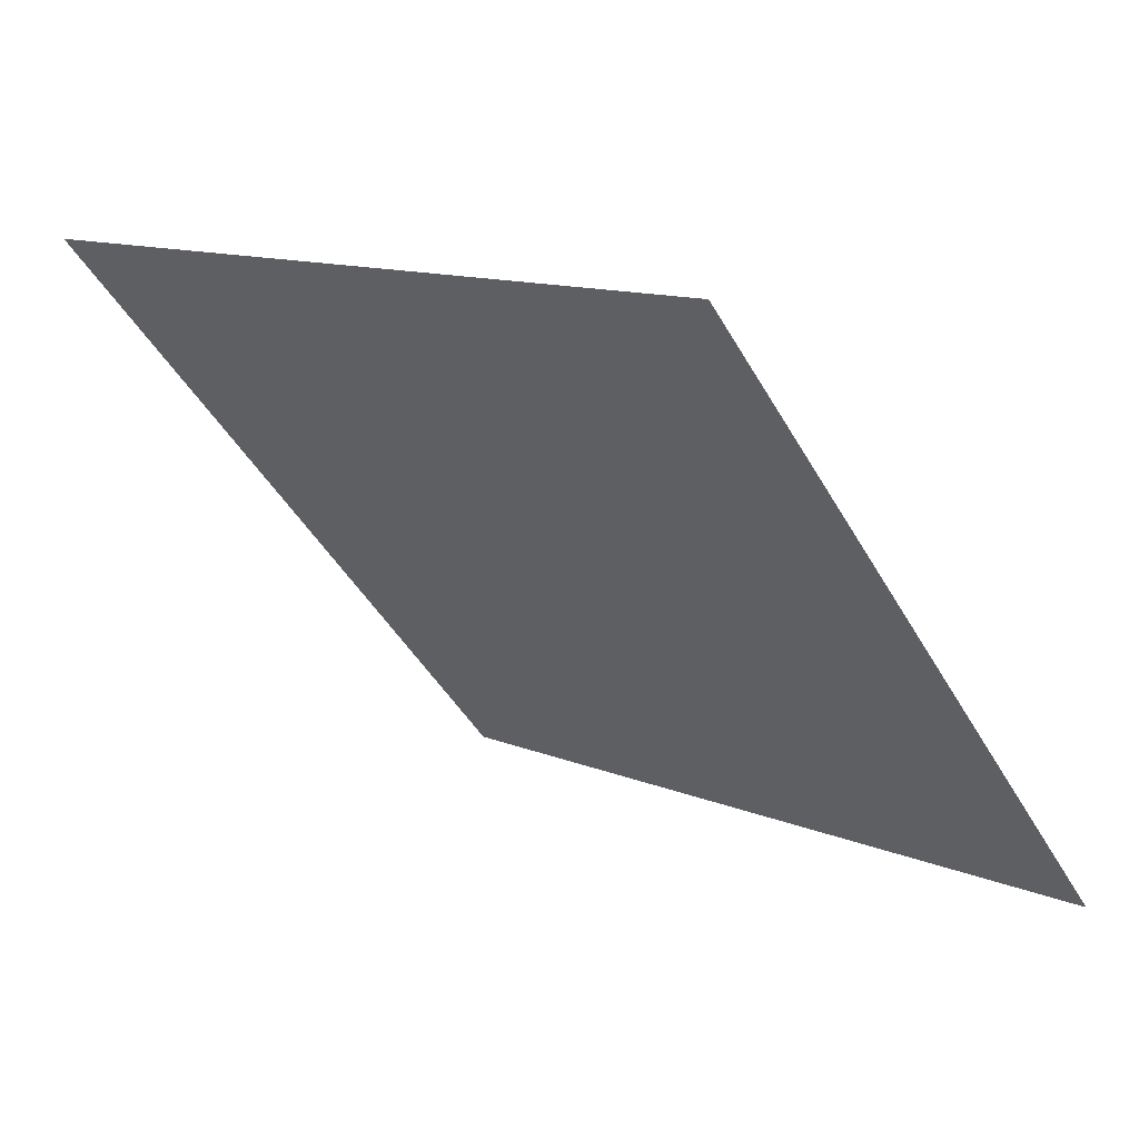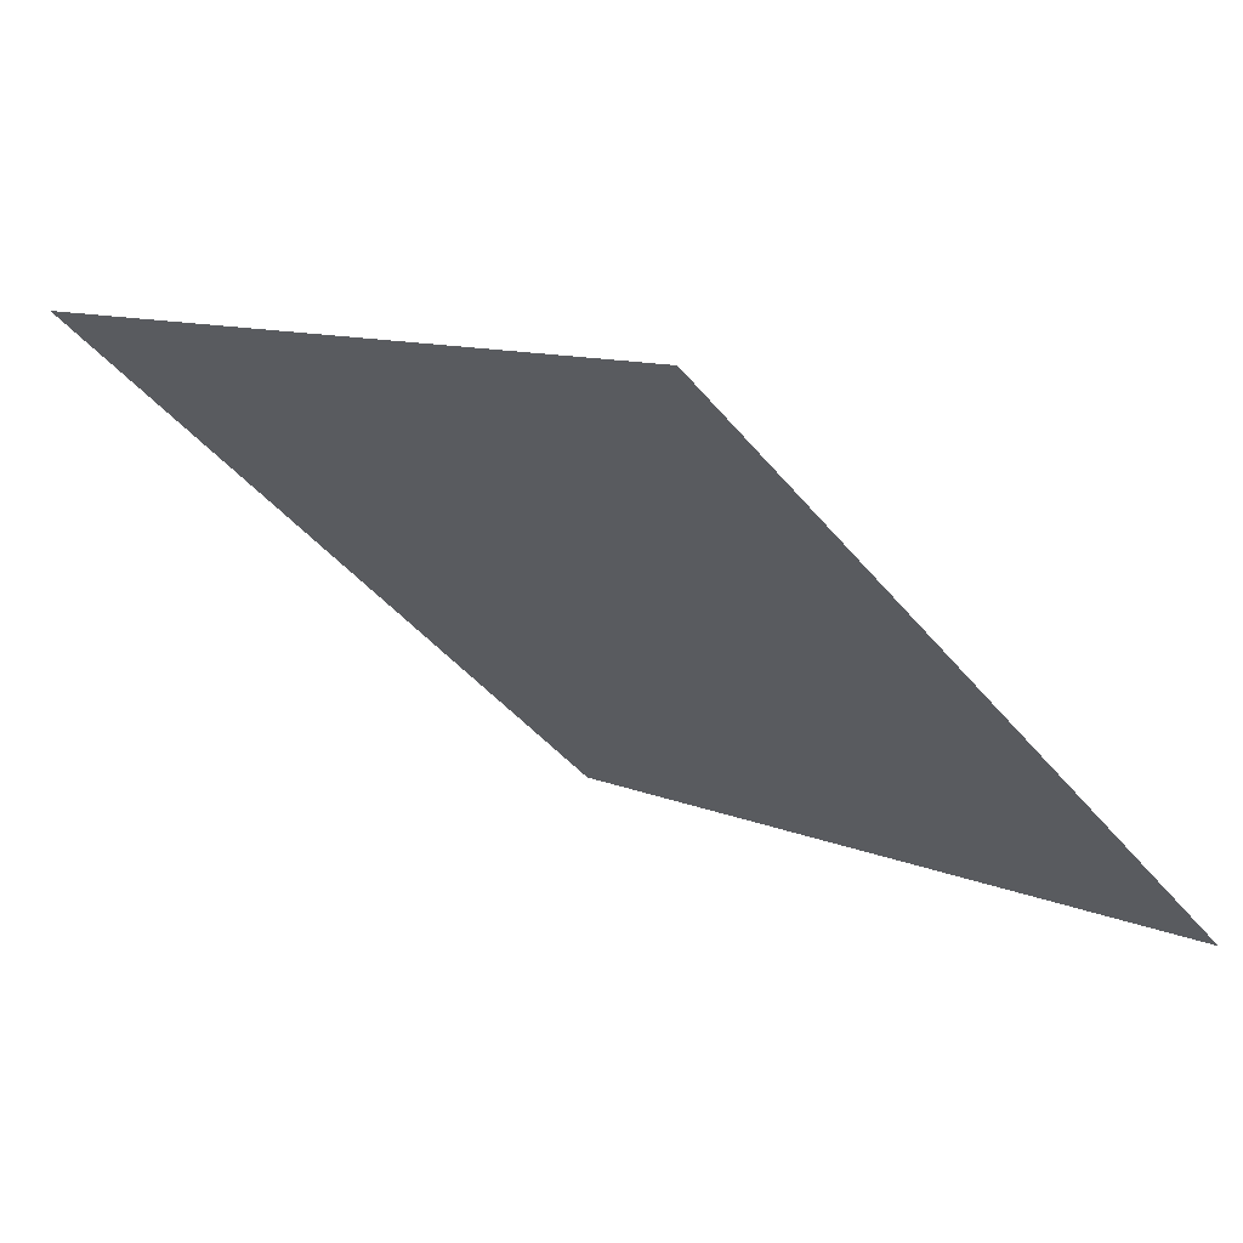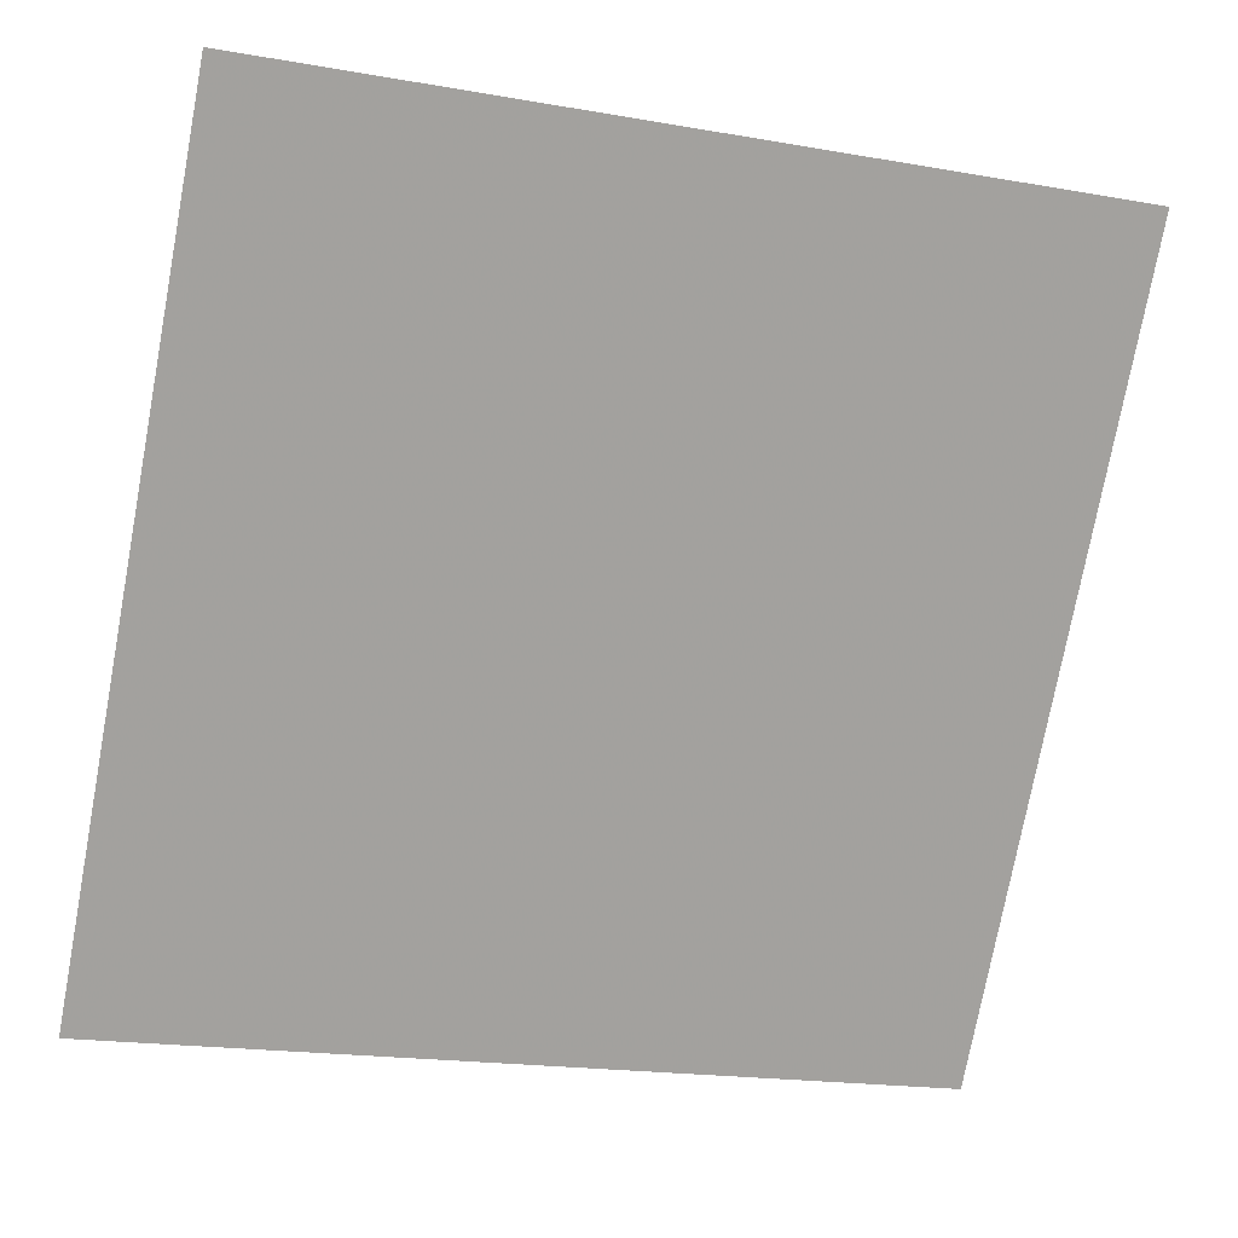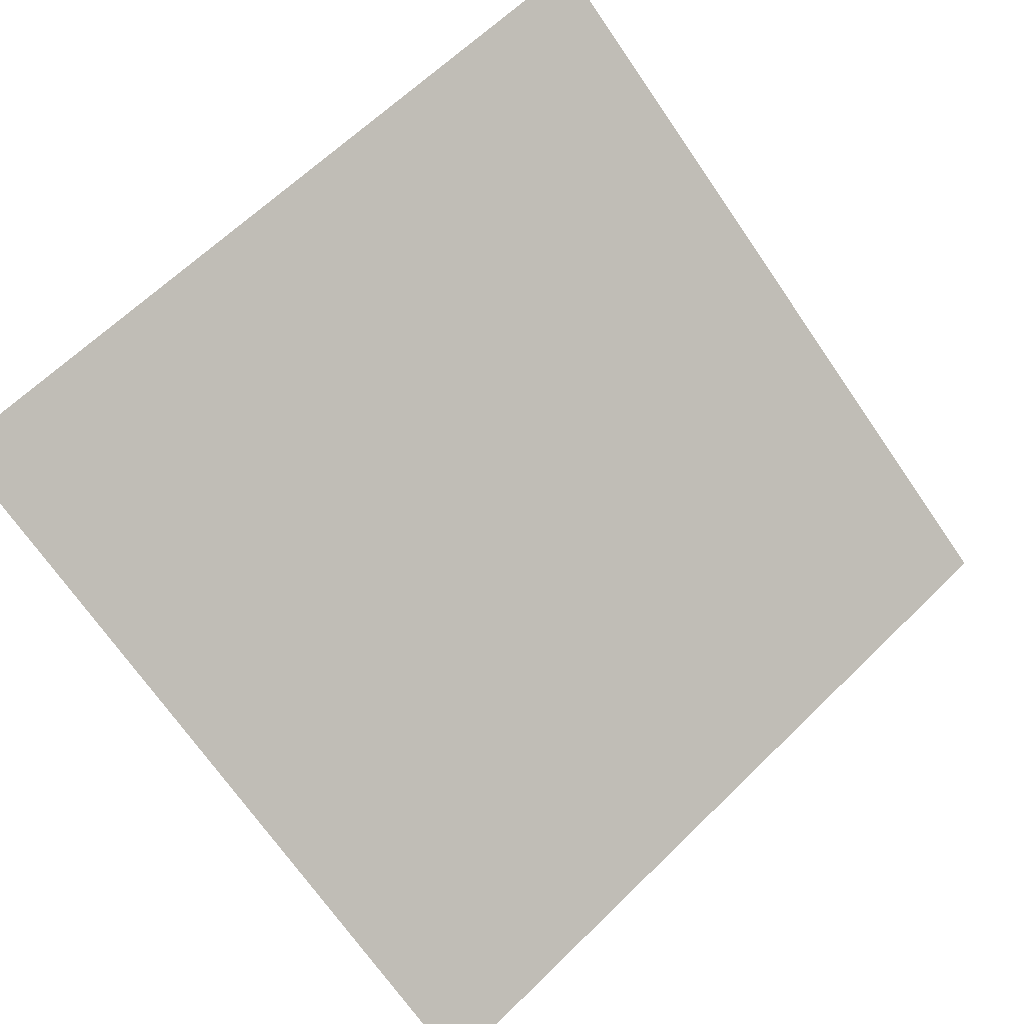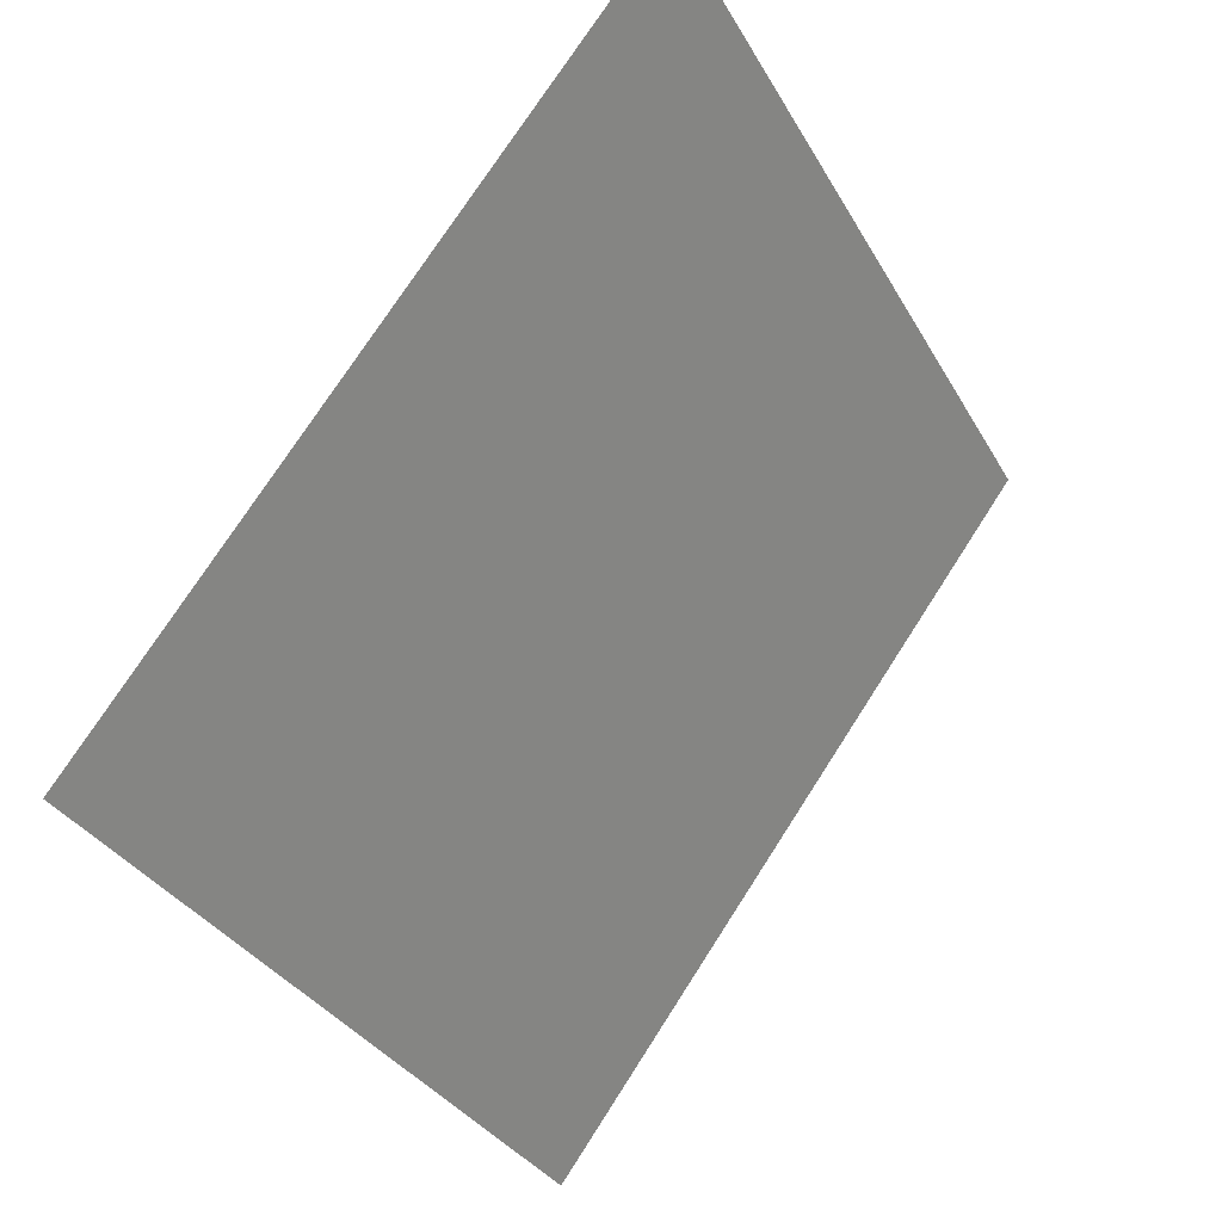
<metadata>
{"format":"obj","ext":"obj","renderer":"f3d","projection":"perspective","resolution":1024,"background":"white","views":[{"elev":-46.5,"azim":118.4,"up":"+Y"},{"elev":-43.0,"azim":125.5,"up":"+Y"},{"elev":-20.8,"azim":160.4,"up":"+Z"},{"elev":62.3,"azim":136.0,"up":"+Y"},{"elev":-33.5,"azim":113.9,"up":"+Z"}]}
</metadata>
<code>
v -0.1106 0.5959 0.2506
v -0.1172 0.5961 0.2506
v -0.1171 0.6 0.2559
v -0.1105 0.5999 0.2558
f 4 3 2 1

</code>
